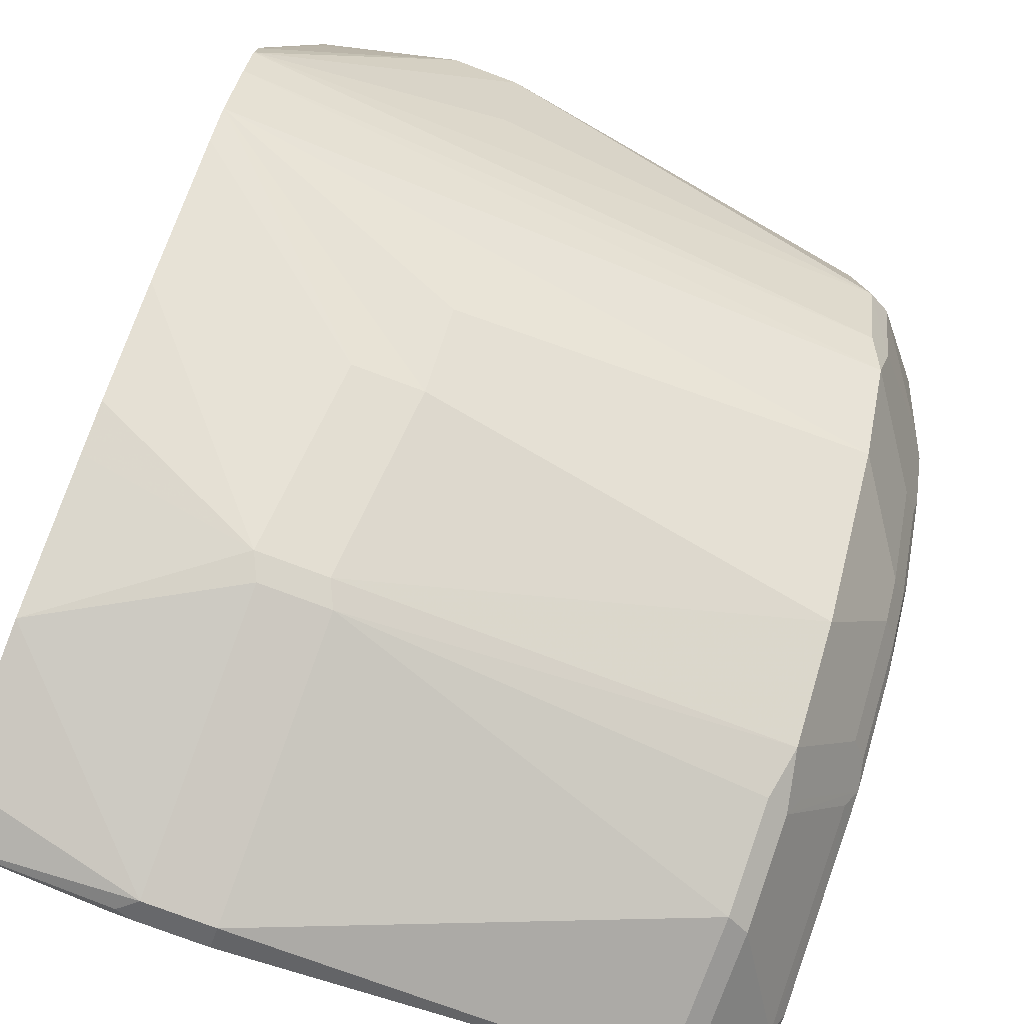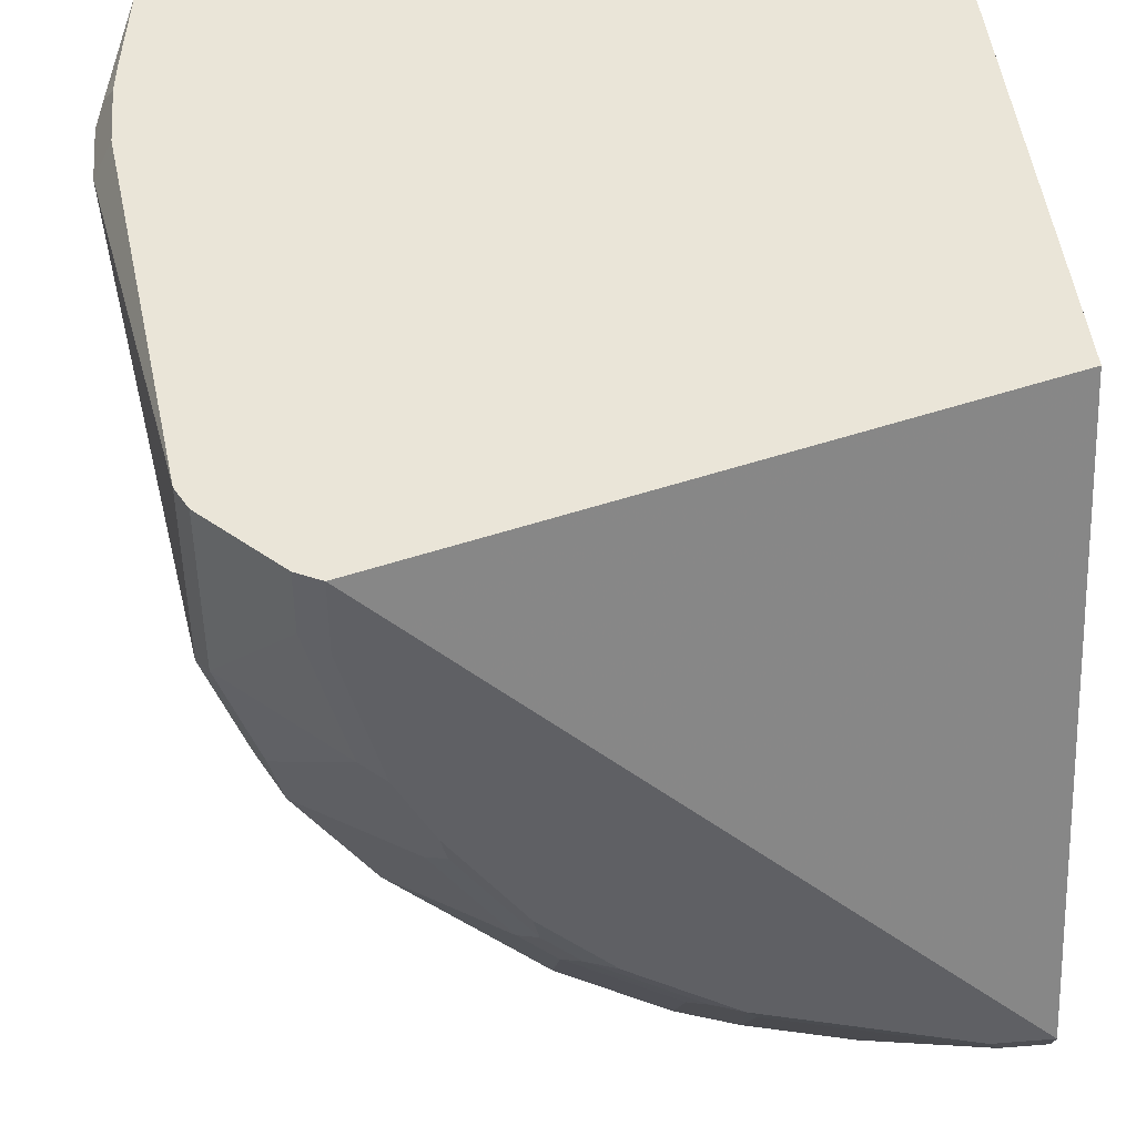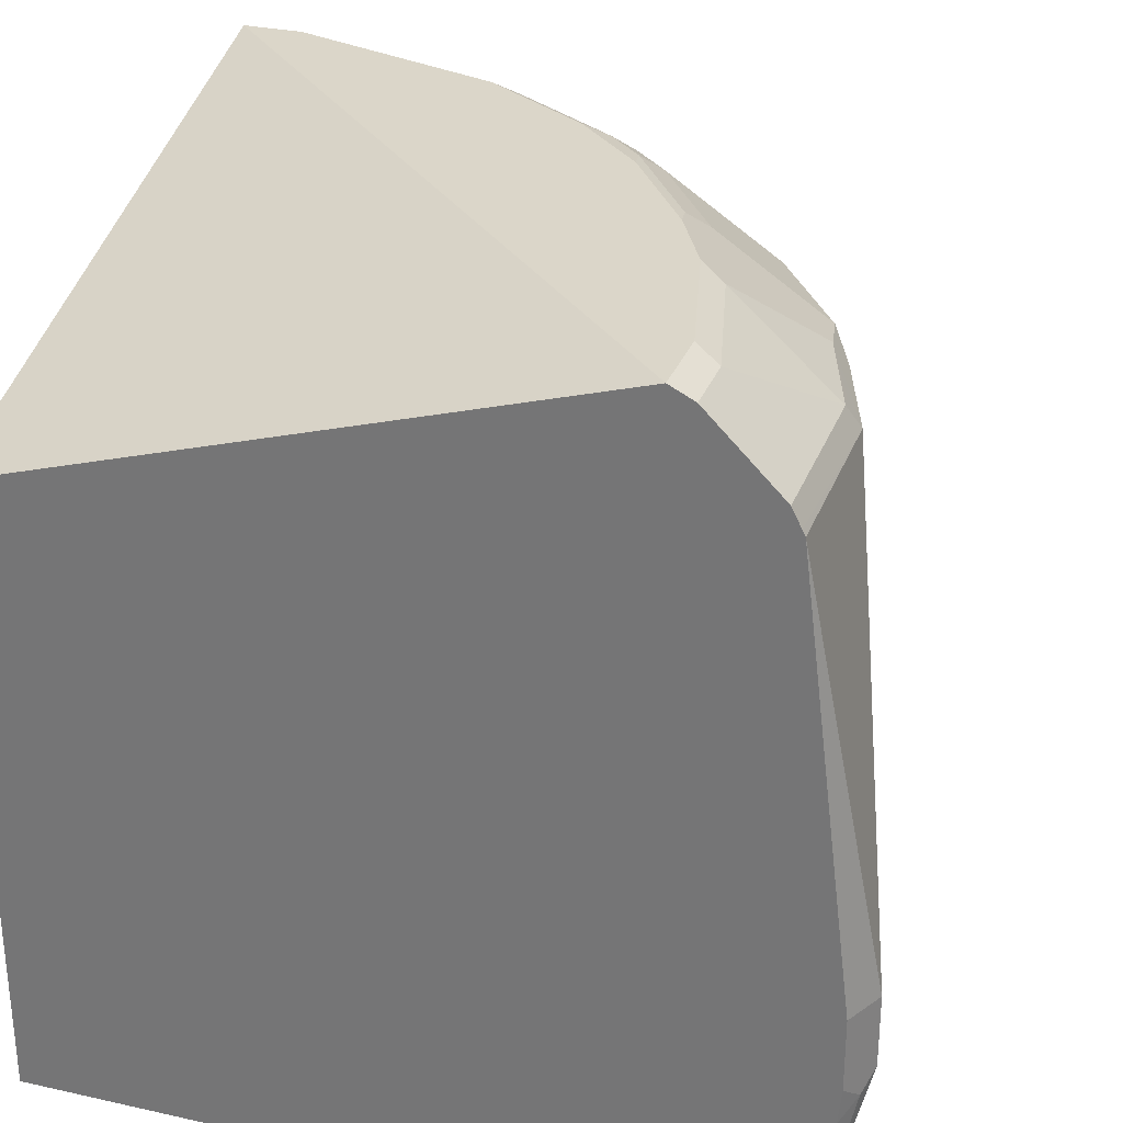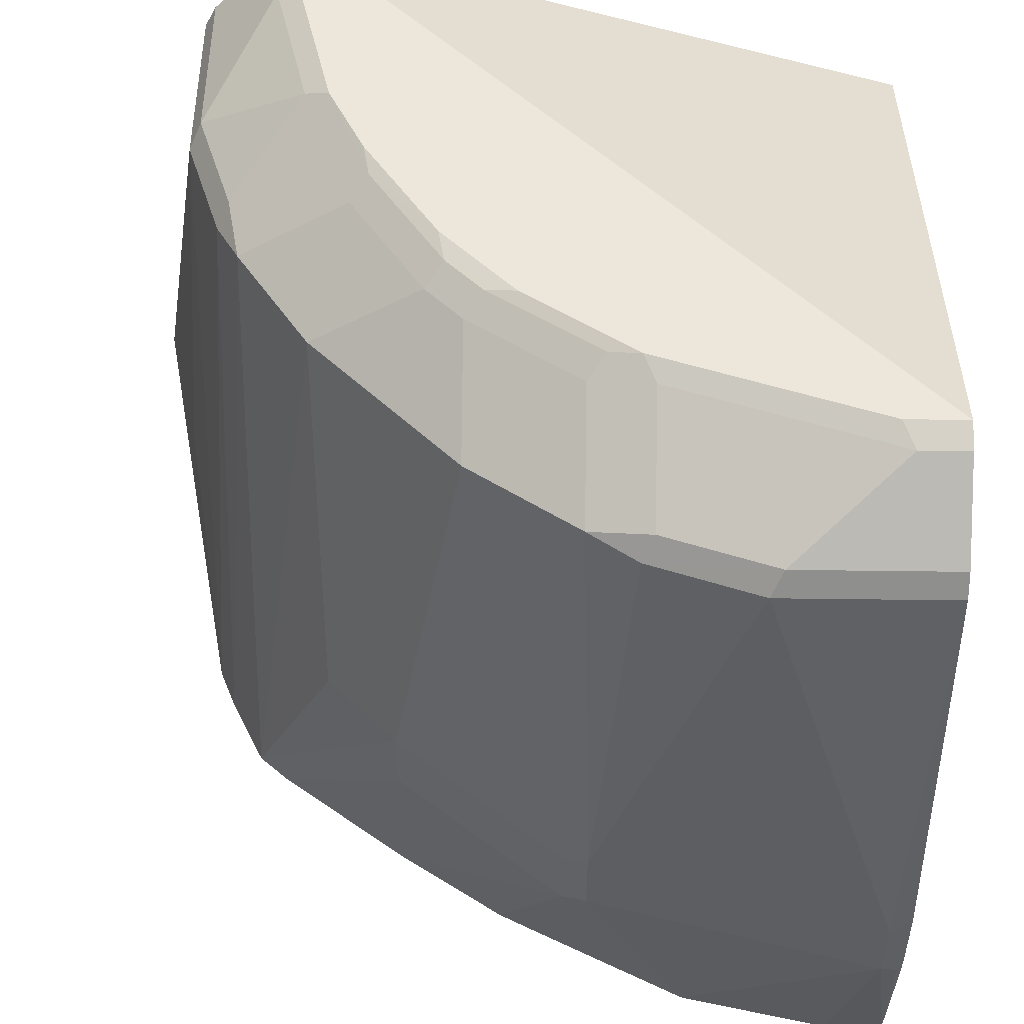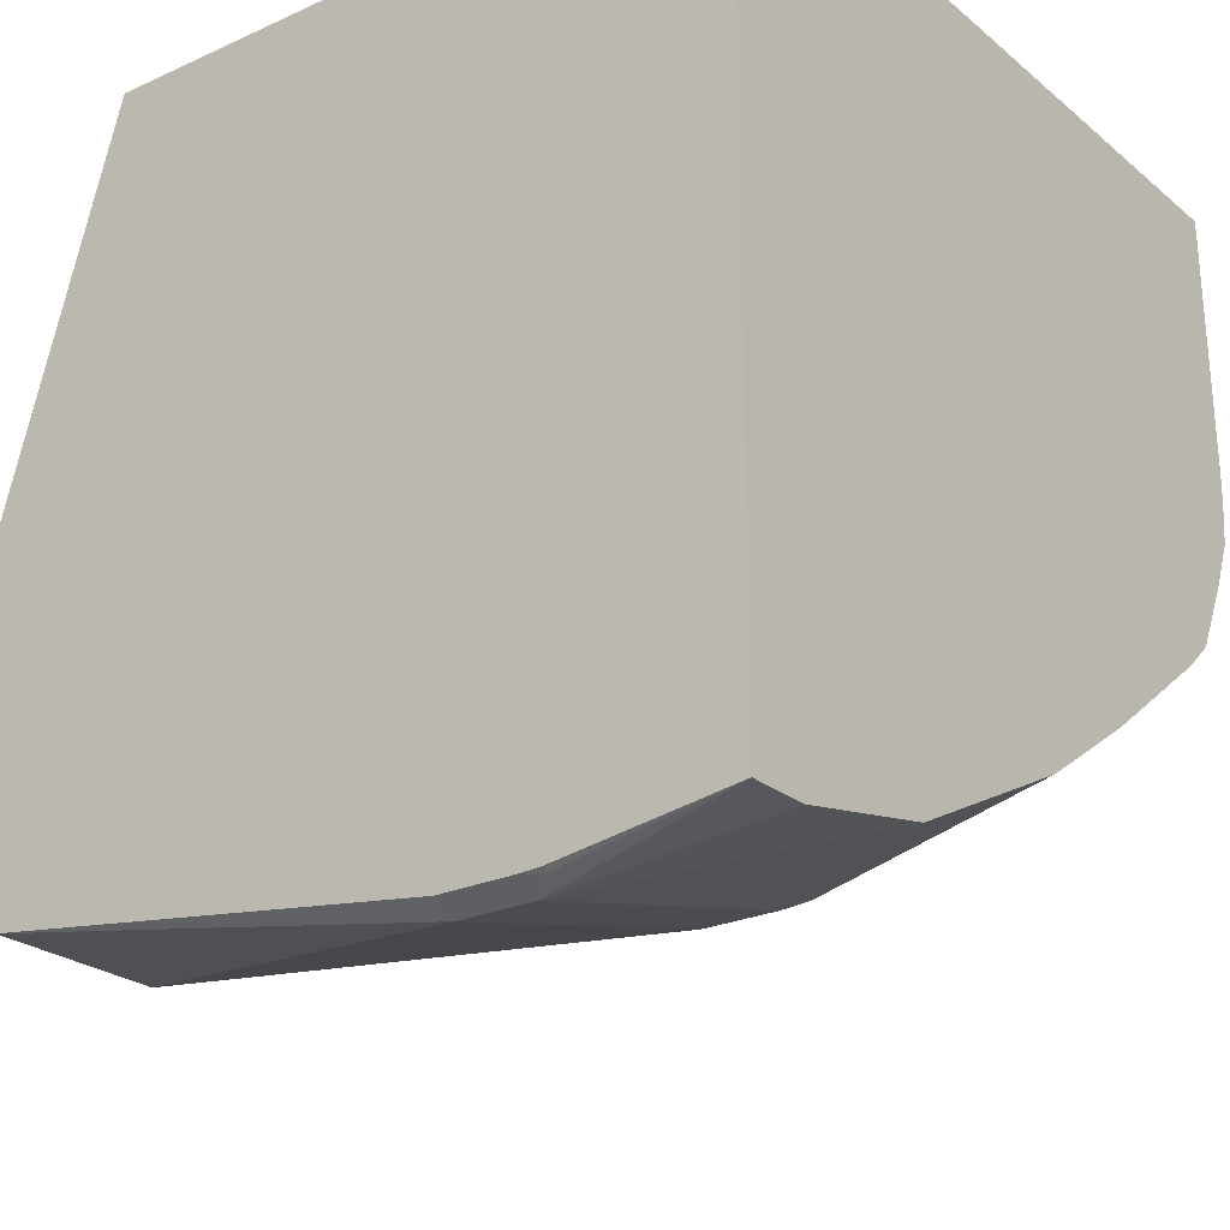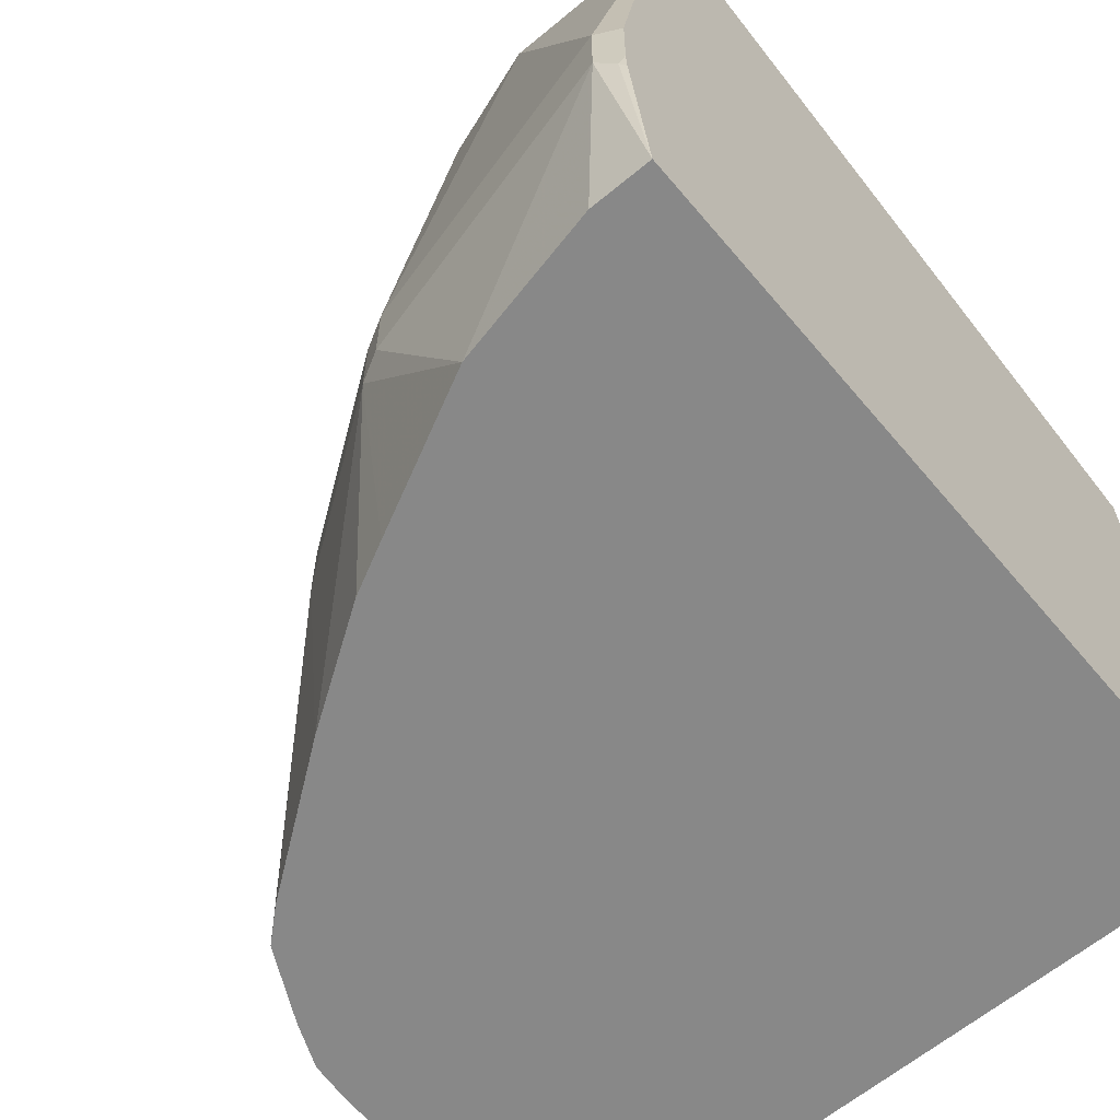
<metadata>
{"format":"obj","ext":"obj","renderer":"f3d","projection":"perspective","resolution":1024,"background":"white","views":[{"elev":-78.9,"azim":-110.4,"up":"+Y"},{"elev":44.5,"azim":-5.3,"up":"+Y"},{"elev":29.7,"azim":-161.8,"up":"+Z"},{"elev":51.2,"azim":0.8,"up":"+Z"},{"elev":-24.3,"azim":126.9,"up":"+Y"},{"elev":-62.9,"azim":40.0,"up":"+Z"}]}
</metadata>
<code>
v 0.07919 -0.1349 0.09816
v 0.07919 -0.4939 0.09816
v -0.262 -0.1349 0.09816
v 0.07919 -0.1349 0.3917
v 0.05107 -0.4939 0.09816
v 0.07919 -0.5048 0.1763
v 0.07663 -0.5067 0.1789
v 0.06811 -0.5109 0.1874
v -0.2652 -0.2515 0.09816
v -0.2664 -0.1349 0.1069
v -0.2044 -0.1349 0.4769
v 0.07919 -0.4258 0.4769
v -0.01905 -0.4789 0.09816
v 0.07919 -0.5054 0.1865
v 0.07919 -0.5054 0.2214
v 0.06811 -0.5109 0.2214
v -3.276e-05 -0.4939 0.1874
v -0.2652 -0.2652 0.09816
v -0.2725 -0.1349 0.1193
v -0.2157 -0.1349 0.4712
v -0.2044 -0.1703 0.4769
v 0.05107 -0.4258 0.4769
v 0.07919 -0.4371 0.4712
v -0.0872 -0.4448 0.09816
v -0.06814 -0.4768 0.1874
v -0.07951 -0.4712 0.1817
v 0.07919 -0.4768 0.4258
v -3.276e-05 -0.4939 0.2214
v -3.276e-05 -0.4768 0.4258
v -0.2635 -0.2855 0.09816
v -0.2895 -0.1533 0.1874
v -0.2725 -0.1703 0.1193
v -0.2853 -0.1448 0.1789
v -0.2787 -0.1349 0.1705
v -0.2157 -0.1647 0.4712
v -0.2498 -0.1349 0.4371
v -0.1873 -0.2385 0.4769
v -3.276e-05 -0.4087 0.4769
v 0.05674 -0.4371 0.4712
v 0.07919 -0.4712 0.4371
v -0.1098 -0.4334 0.09816
v -0.06814 -0.4768 0.2214
v -0.1589 -0.4144 0.193
v -0.1609 -0.3993 0.09816
v -0.07951 -0.4712 0.2157
v 0.00567 -0.4712 0.4371
v -0.008551 -0.4683 0.4343
v -0.0511 -0.4598 0.4258
v -0.2725 -0.2214 0.2214
v -0.2895 -0.1533 0.2214
v -0.255 -0.3061 0.09816
v -0.2384 -0.2725 0.4258
v -0.2555 -0.2214 0.4258
v -0.2803 -0.1349 0.1874
v -0.2803 -0.1349 0.2214
v -0.1987 -0.2328 0.4712
v -0.2498 -0.2157 0.4371
v -0.2541 -0.1349 0.4285
v -0.1675 -0.2867 0.474
v -0.1703 -0.2725 0.4769
v -0.2328 -0.2668 0.4371
v -0.0511 -0.3917 0.4769
v -0.04544 -0.403 0.4712
v -0.04544 -0.4541 0.4371
v -0.07381 -0.4485 0.4314
v -0.238 -0.3401 0.09816
v -0.2236 -0.353 0.09816
v -0.1589 -0.4144 0.2271
v -0.1249 -0.4144 0.4314
v -0.2555 -0.1349 0.4258
v -0.2271 -0.2952 0.4314
v -0.2299 -0.2811 0.4343
v -0.2469 -0.23 0.4343
v -0.176 -0.2952 0.4655
v -0.1334 -0.3378 0.474
v -0.1362 -0.3236 0.4769
v -0.1022 -0.3577 0.4769
v -0.06529 -0.3889 0.474
v -0.0511 -0.4428 0.4428
v -0.06529 -0.44 0.44
v -0.07381 -0.3974 0.4655
v -0.193 -0.3803 0.2271
v -0.193 -0.3463 0.4314
v -0.176 -0.3633 0.4314
v -0.1249 -0.3633 0.4655
v -0.1419 -0.3463 0.4655
v -0.1164 -0.3548 0.474
f 39 63 64
f 39 64 46
f 45 65 69
f 42 48 65
f 42 65 45
f 43 66 67
f 43 67 44
f 43 68 66
f 49 53 50
f 46 64 47
f 47 64 48
f 48 64 65
f 50 53 70
f 50 70 55
f 51 66 71
f 51 71 52
f 52 71 72
f 45 69 68
f 38 63 39
f 30 53 49
f 37 61 59
f 52 72 61
f 27 46 29
f 28 29 42
f 29 46 47
f 29 47 48
f 29 48 42
f 30 49 50
f 30 50 31
f 38 62 63
f 30 51 52
f 31 50 33
f 33 54 34
f 33 50 55
f 33 55 54
f 35 57 56
f 36 58 57
f 37 59 60
f 37 56 61
f 30 52 53
f 52 61 53
f 66 82 83
f 53 73 57
f 66 83 71
f 68 69 84
f 68 84 83
f 68 83 82
f 69 85 84
f 71 83 74
f 71 74 72
f 74 83 86
f 66 68 82
f 75 85 87
f 75 77 76
f 75 86 85
f 77 87 78
f 78 87 85
f 78 85 81
f 83 84 85
f 83 85 86
f 27 40 46
f 75 87 77
f 53 61 73
f 65 85 69
f 65 78 81
f 53 57 58
f 53 58 70
f 56 57 61
f 57 73 61
f 59 74 86
f 59 86 75
f 59 75 76
f 59 76 60
f 65 81 85
f 59 61 72
f 62 77 78
f 62 78 80
f 62 80 79
f 62 79 64
f 62 64 63
f 64 79 80
f 64 80 65
f 65 80 78
f 59 72 74
f 26 68 43
f 11 21 37
f 26 44 41
f 1 11 4
f 1 4 12
f 1 12 23
f 1 23 40
f 1 40 27
f 1 27 15
f 1 15 14
f 1 14 6
f 1 6 2
f 2 6 7
f 2 7 8
f 2 8 5
f 3 9 10
f 4 11 12
f 5 8 13
f 6 14 7
f 7 14 15
f 1 20 11
f 1 36 20
f 1 58 36
f 1 70 58
f 26 45 68
f 1 2 5
f 1 5 13
f 1 13 24
f 1 24 41
f 1 41 44
f 1 44 67
f 1 67 66
f 7 15 16
f 1 66 51
f 1 30 18
f 1 18 9
f 1 9 3
f 1 3 10
f 1 10 19
f 1 19 34
f 1 34 54
f 1 54 55
f 1 51 30
f 7 16 8
f 1 55 70
f 8 16 28
f 17 28 42
f 17 42 25
f 18 30 31
f 18 31 32
f 19 32 31
f 19 31 33
f 19 33 34
f 20 57 35
f 16 29 28
f 21 35 56
f 22 38 39
f 23 39 46
f 23 46 40
f 24 26 41
f 25 42 45
f 25 45 26
f 8 17 13
f 26 43 44
f 21 56 37
f 16 27 29
f 20 36 57
f 13 26 24
f 9 32 19
f 9 19 10
f 11 20 35
f 11 35 21
f 8 28 17
f 11 37 60
f 11 60 76
f 11 76 77
f 15 27 16
f 11 77 62
f 11 62 38
f 11 38 22
f 11 22 12
f 12 22 39
f 12 39 23
f 13 17 25
f 13 25 26
f 9 18 32

</code>
